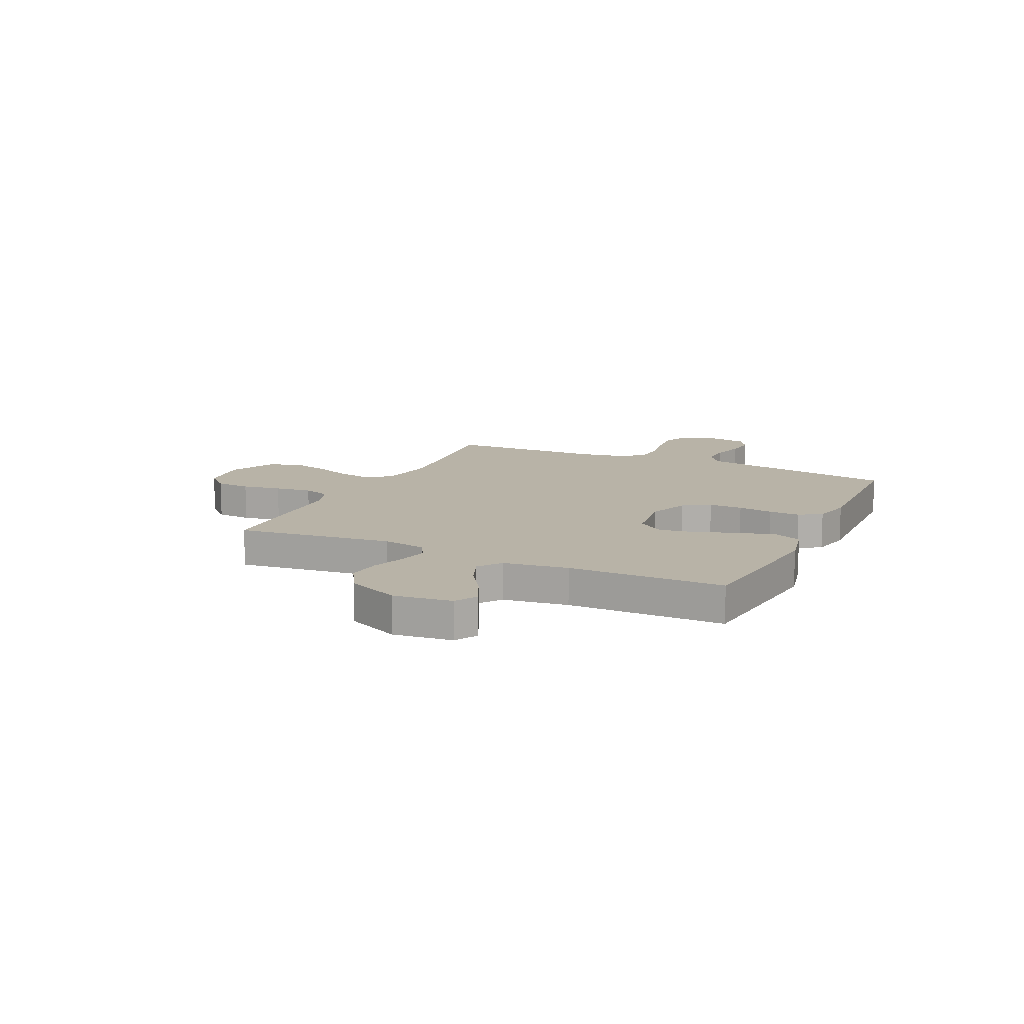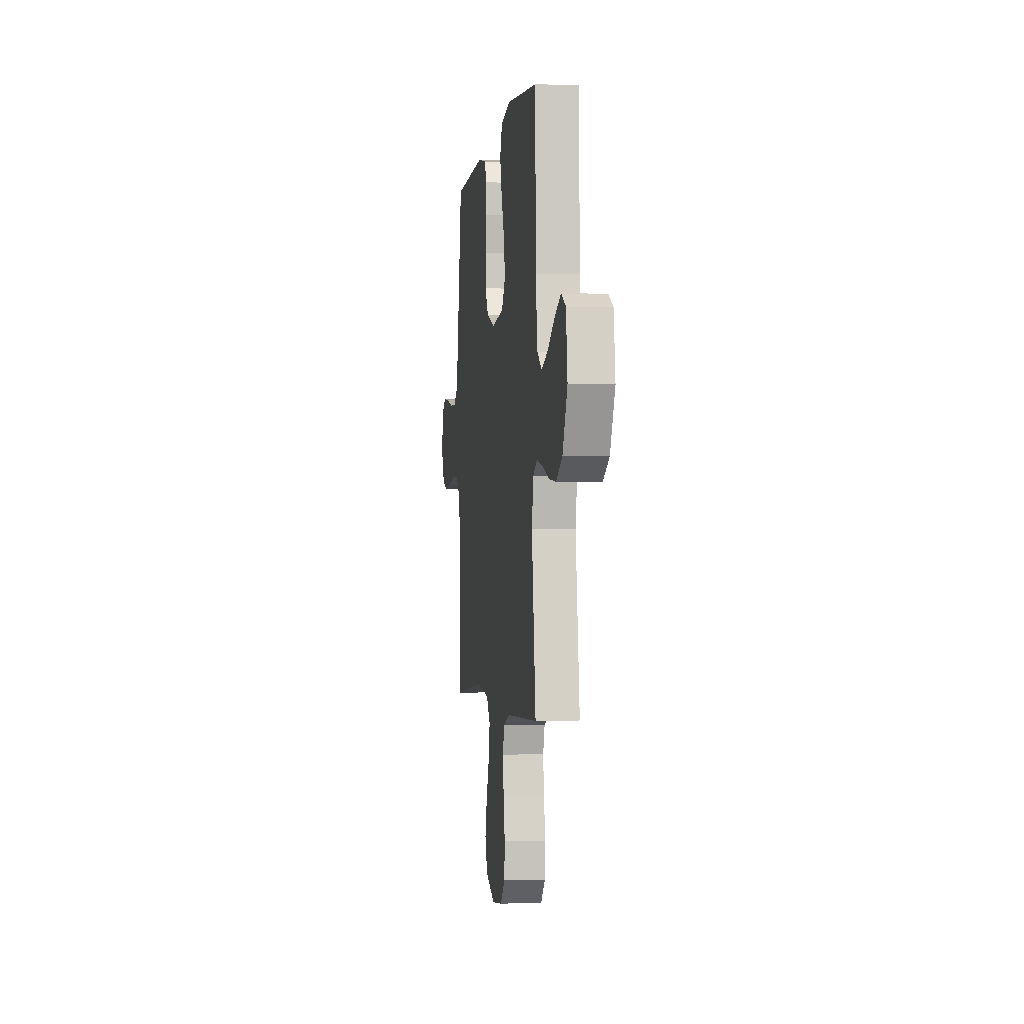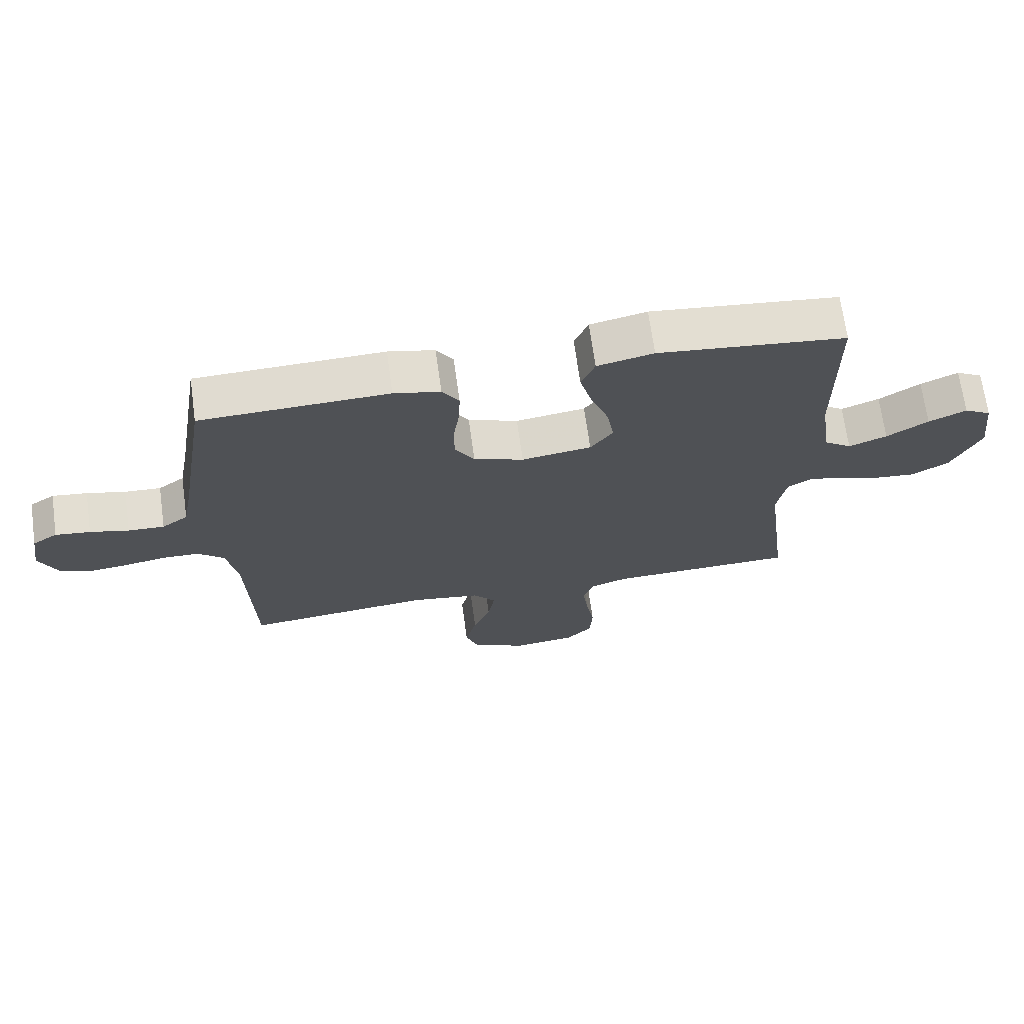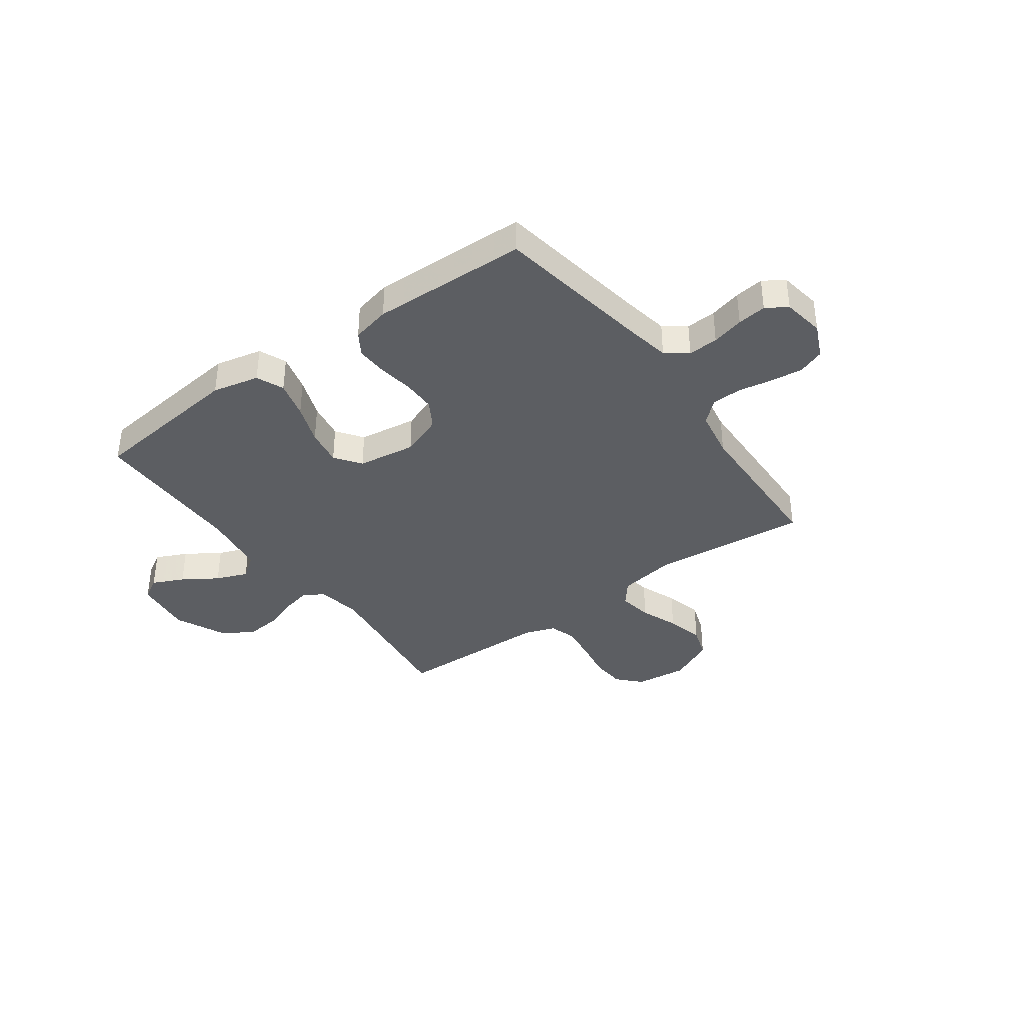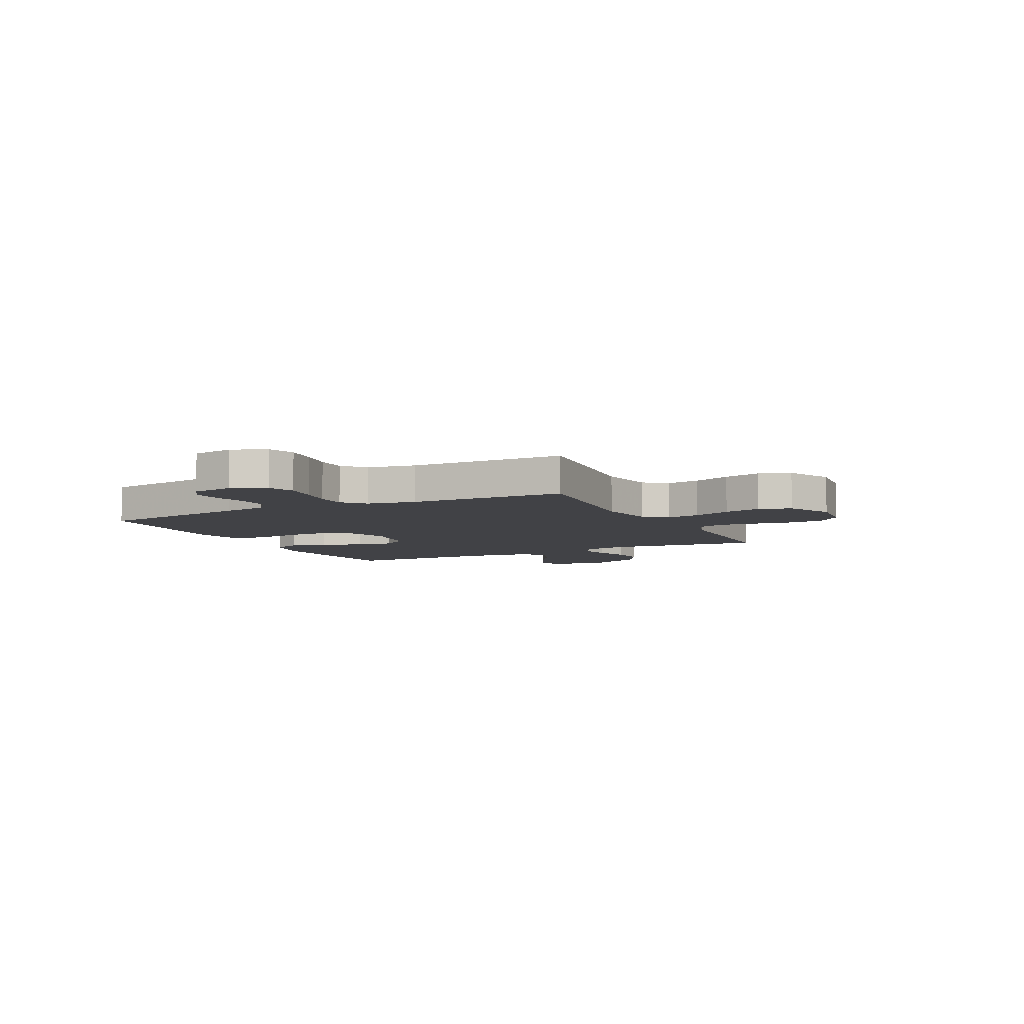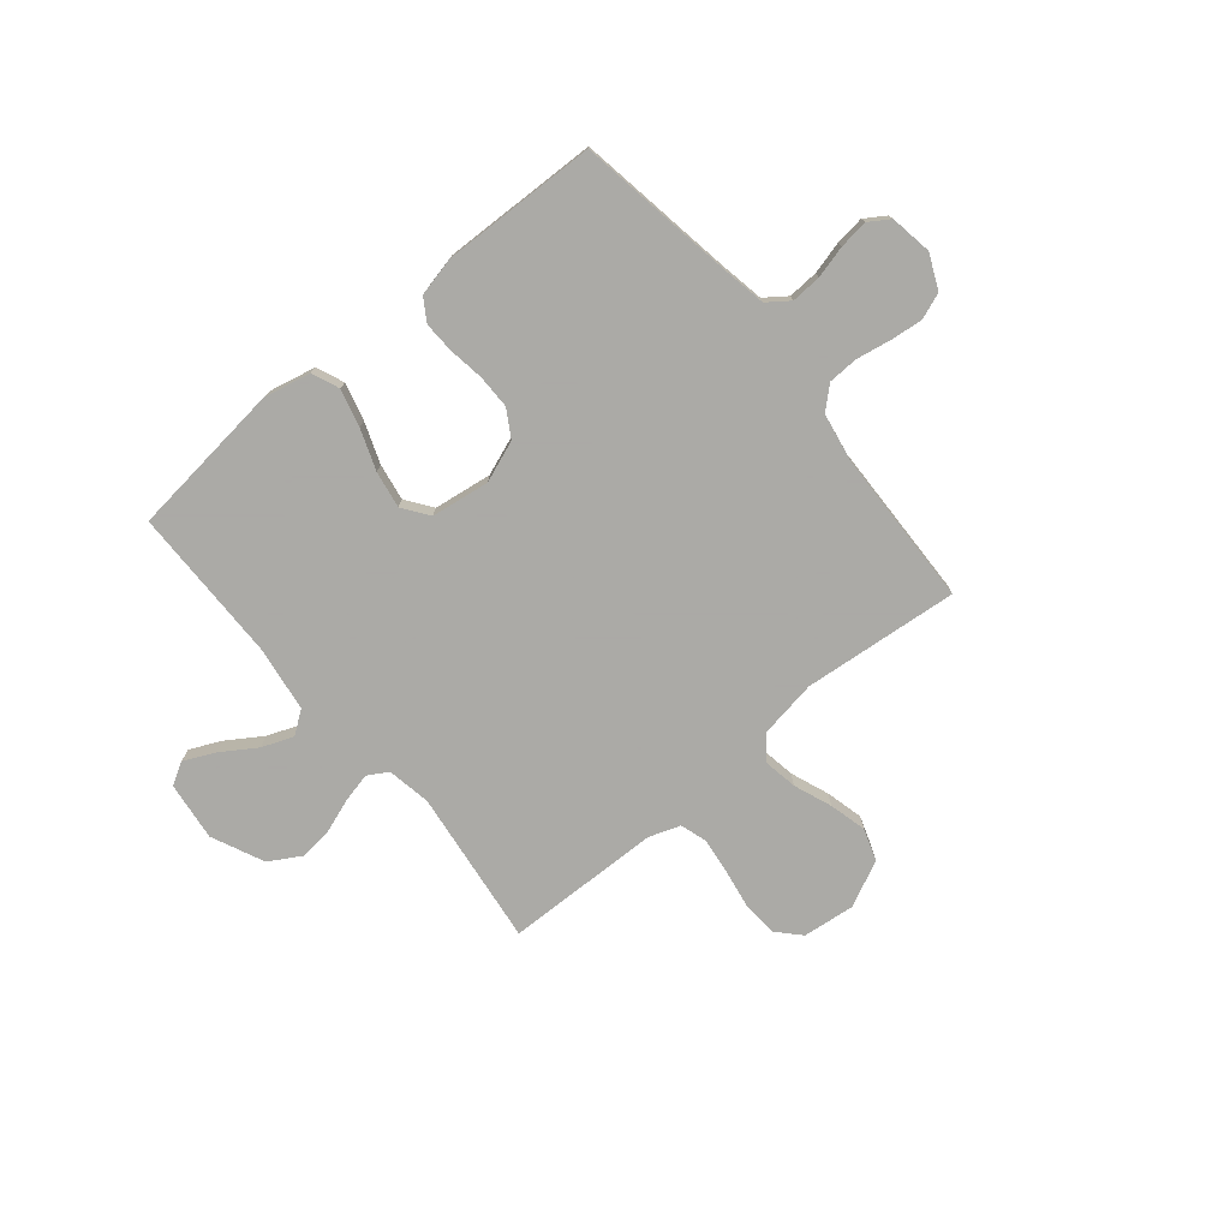
<metadata>
{"format":"obj","ext":"obj","renderer":"f3d","projection":"perspective","resolution":1024,"background":"white","views":[{"elev":12.7,"azim":-64.8,"up":"+Y"},{"elev":-1.9,"azim":-98.0,"up":"+Z"},{"elev":69.3,"azim":172.1,"up":"+Z"},{"elev":-37.6,"azim":36.0,"up":"+Y"},{"elev":-6.7,"azim":116.6,"up":"+Y"},{"elev":-75.7,"azim":39.7,"up":"+Y"}]}
</metadata>
<code>
v 0.5 0.07 -0.5
v 0.2 0.07 -0.471
v 0.089 0.07 -0.489
v 0.053 0.07 -0.534
v 0.064 0.07 -0.599
v 0.092 0.07 -0.672
v 0.11 0.07 -0.744
v 0.089 0.07 -0.806
v 0 0.07 -0.848
v -0.1 0.07 -0.837
v -0.142 0.07 -0.792
v -0.146 0.07 -0.725
v -0.133 0.07 -0.65
v -0.124 0.07 -0.579
v -0.14 0.07 -0.528
v -0.2 0.07 -0.507
v -0.5 0.07 -0.5
v -0.462 0.07 -0.2
v -0.477 0.07 -0.116
v -0.516 0.07 -0.093
v -0.572 0.07 -0.106
v -0.637 0.07 -0.129
v -0.703 0.07 -0.136
v -0.763 0.07 -0.101
v -0.809 0.07 0
v -0.795 0.07 0.113
v -0.752 0.07 0.138
v -0.692 0.07 0.11
v -0.626 0.07 0.067
v -0.565 0.07 0.043
v -0.521 0.07 0.075
v -0.503 0.07 0.2
v -0.5 0.07 0.5
v -0.2 0.07 0.534
v -0.11 0.07 0.514
v -0.088 0.07 0.461
v -0.107 0.07 0.389
v -0.136 0.07 0.311
v -0.148 0.07 0.24
v -0.112 0.07 0.19
v 0 0.07 0.174
v 0.08 0.07 0.204
v 0.111 0.07 0.256
v 0.111 0.07 0.321
v 0.101 0.07 0.389
v 0.099 0.07 0.449
v 0.126 0.07 0.492
v 0.2 0.07 0.509
v 0.5 0.07 0.5
v 0.548 0.07 0.2
v 0.564 0.07 0.112
v 0.606 0.07 0.081
v 0.664 0.07 0.084
v 0.726 0.07 0.1
v 0.782 0.07 0.107
v 0.822 0.07 0.081
v 0.835 0.07 0
v 0.805 0.07 -0.066
v 0.755 0.07 -0.085
v 0.692 0.07 -0.078
v 0.626 0.07 -0.066
v 0.568 0.07 -0.068
v 0.526 0.07 -0.106
v 0.509 0.07 -0.2
v 0.5 0 -0.5
v 0.2 0 -0.471
v 0.089 0 -0.489
v 0.053 0 -0.534
v 0.064 0 -0.599
v 0.092 0 -0.672
v 0.11 0 -0.744
v 0.089 0 -0.806
v 0 0 -0.848
v -0.1 0 -0.837
v -0.142 0 -0.792
v -0.146 0 -0.725
v -0.133 0 -0.65
v -0.124 0 -0.579
v -0.14 0 -0.528
v -0.2 0 -0.507
v -0.5 0 -0.5
v -0.462 0 -0.2
v -0.477 0 -0.116
v -0.516 0 -0.093
v -0.572 0 -0.106
v -0.637 0 -0.129
v -0.703 0 -0.136
v -0.763 0 -0.101
v -0.809 0 0
v -0.795 0 0.113
v -0.752 0 0.138
v -0.692 0 0.11
v -0.626 0 0.067
v -0.565 0 0.043
v -0.521 0 0.075
v -0.503 0 0.2
v -0.5 0 0.5
v -0.2 0 0.534
v -0.11 0 0.514
v -0.088 0 0.461
v -0.107 0 0.389
v -0.136 0 0.311
v -0.148 0 0.24
v -0.112 0 0.19
v 0 0 0.174
v 0.08 0 0.204
v 0.111 0 0.256
v 0.111 0 0.321
v 0.101 0 0.389
v 0.099 0 0.449
v 0.126 0 0.492
v 0.2 0 0.509
v 0.5 0 0.5
v 0.548 0 0.2
v 0.564 0 0.112
v 0.606 0 0.081
v 0.664 0 0.084
v 0.726 0 0.1
v 0.782 0 0.107
v 0.822 0 0.081
v 0.835 0 0
v 0.805 0 -0.066
v 0.755 0 -0.085
v 0.692 0 -0.078
v 0.626 0 -0.066
v 0.568 0 -0.068
v 0.526 0 -0.106
v 0.509 0 -0.2
f 58 59 60 61
f 56 57 58 61
f 56 61 62
f 53 54 55 56
f 52 53 56 62
f 51 52 62 63
f 47 48 49 50
f 44 45 46 47
f 43 44 47 50
f 42 43 50 51
f 35 36 37 38
f 35 38 39
f 32 33 34 35
f 31 32 35 39
f 30 31 39 40
f 26 27 28 29
f 26 29 30
f 25 26 30
f 24 25 30
f 21 22 23 24
f 20 21 24 30
f 19 20 30 40
f 16 17 18
f 15 16 18 19
f 10 11 12 13
f 10 13 14
f 9 10 14
f 8 9 14 15
f 5 6 7 8
f 4 5 8 15
f 64 1 2
f 64 2 3
f 63 64 3
f 41 42 51 63
f 41 63 3
f 15 19 40 41
f 3 4 15 41
f 125 124 123 122
f 125 122 121 120
f 126 125 120
f 120 119 118 117
f 126 120 117 116
f 127 126 116 115
f 114 113 112 111
f 111 110 109 108
f 114 111 108 107
f 115 114 107 106
f 102 101 100 99
f 103 102 99
f 99 98 97 96
f 103 99 96 95
f 104 103 95 94
f 93 92 91 90
f 94 93 90
f 94 90 89
f 94 89 88
f 88 87 86 85
f 94 88 85 84
f 104 94 84 83
f 82 81 80
f 83 82 80 79
f 77 76 75 74
f 78 77 74
f 78 74 73
f 79 78 73 72
f 72 71 70 69
f 79 72 69 68
f 66 65 128
f 67 66 128
f 67 128 127
f 127 115 106 105
f 67 127 105
f 105 104 83 79
f 105 79 68 67
f 1 65 66 2
f 2 66 67 3
f 3 67 68 4
f 4 68 69 5
f 5 69 70 6
f 6 70 71 7
f 7 71 72 8
f 8 72 73 9
f 9 73 74 10
f 10 74 75 11
f 11 75 76 12
f 12 76 77 13
f 13 77 78 14
f 14 78 79 15
f 15 79 80 16
f 16 80 81 17
f 17 81 82 18
f 18 82 83 19
f 19 83 84 20
f 20 84 85 21
f 21 85 86 22
f 22 86 87 23
f 23 87 88 24
f 24 88 89 25
f 25 89 90 26
f 26 90 91 27
f 27 91 92 28
f 28 92 93 29
f 29 93 94 30
f 30 94 95 31
f 31 95 96 32
f 32 96 97 33
f 33 97 98 34
f 34 98 99 35
f 35 99 100 36
f 36 100 101 37
f 37 101 102 38
f 38 102 103 39
f 39 103 104 40
f 40 104 105 41
f 41 105 106 42
f 42 106 107 43
f 43 107 108 44
f 44 108 109 45
f 45 109 110 46
f 46 110 111 47
f 47 111 112 48
f 48 112 113 49
f 49 113 114 50
f 50 114 115 51
f 51 115 116 52
f 52 116 117 53
f 53 117 118 54
f 54 118 119 55
f 55 119 120 56
f 56 120 121 57
f 57 121 122 58
f 58 122 123 59
f 59 123 124 60
f 60 124 125 61
f 61 125 126 62
f 62 126 127 63
f 63 127 128 64
f 64 128 65 1

</code>
